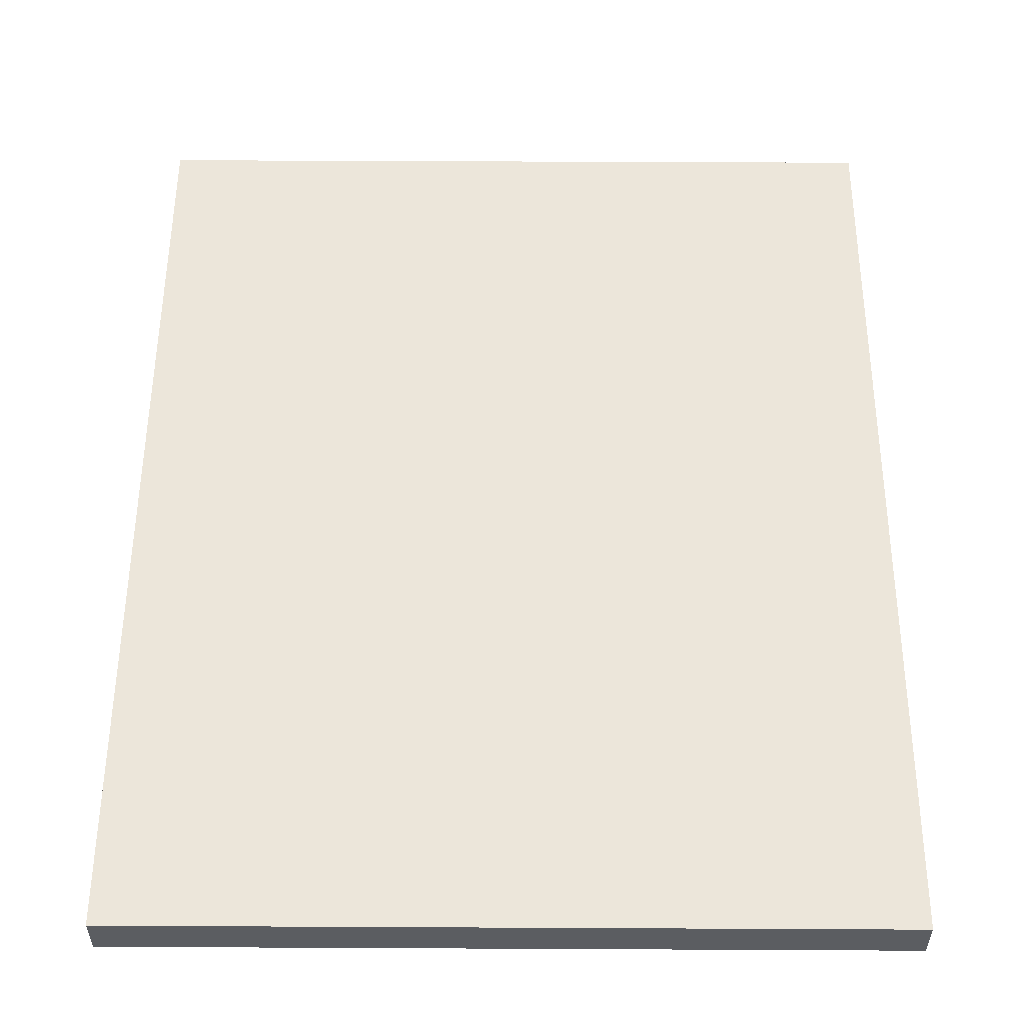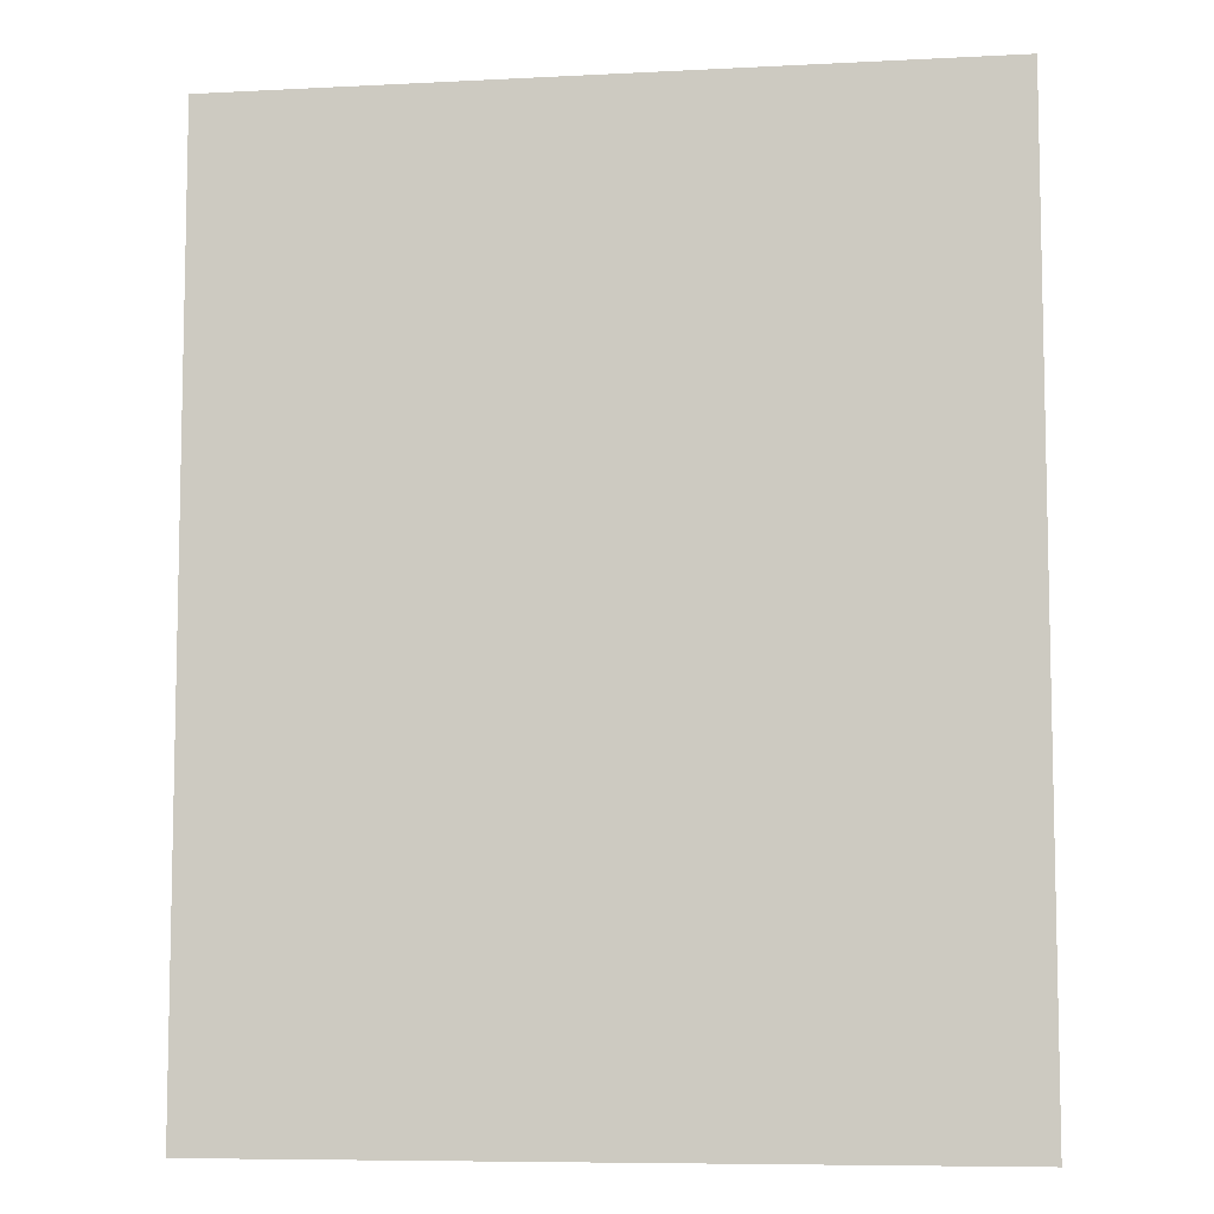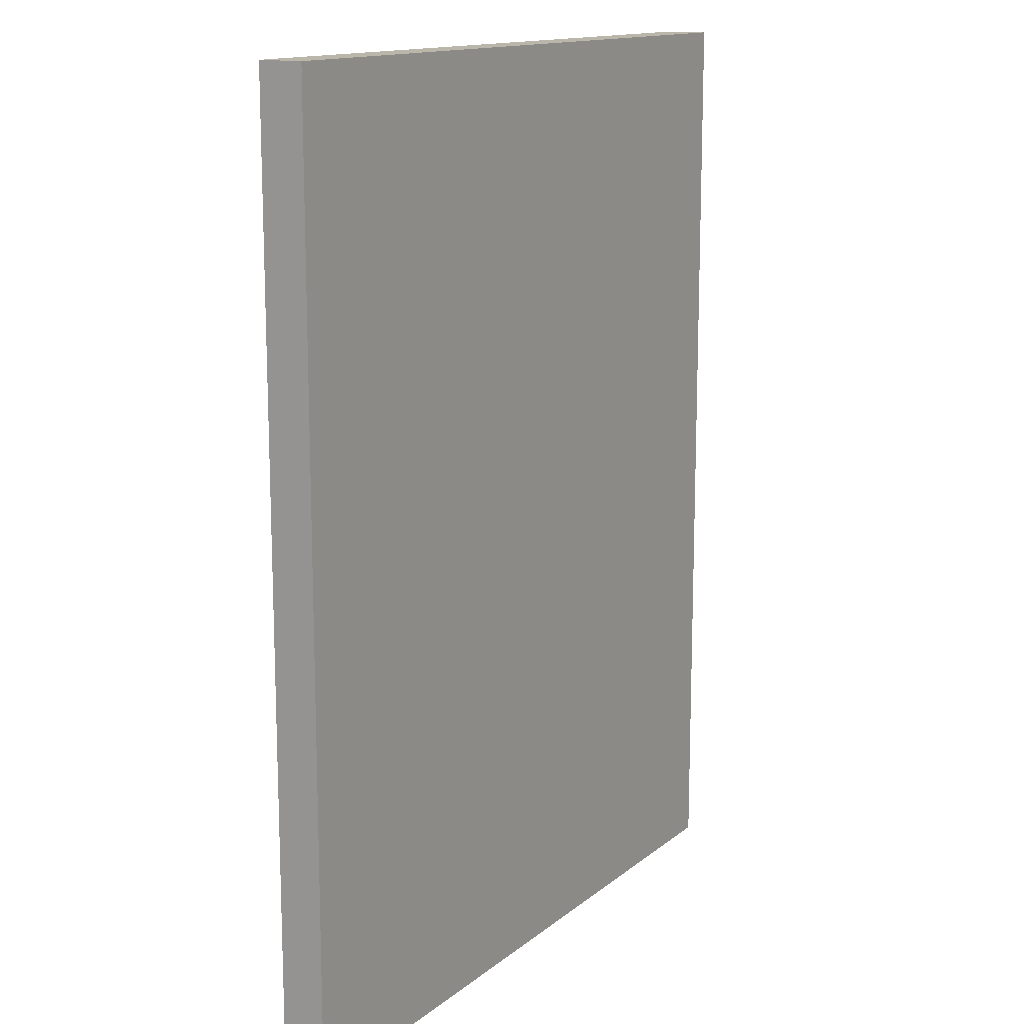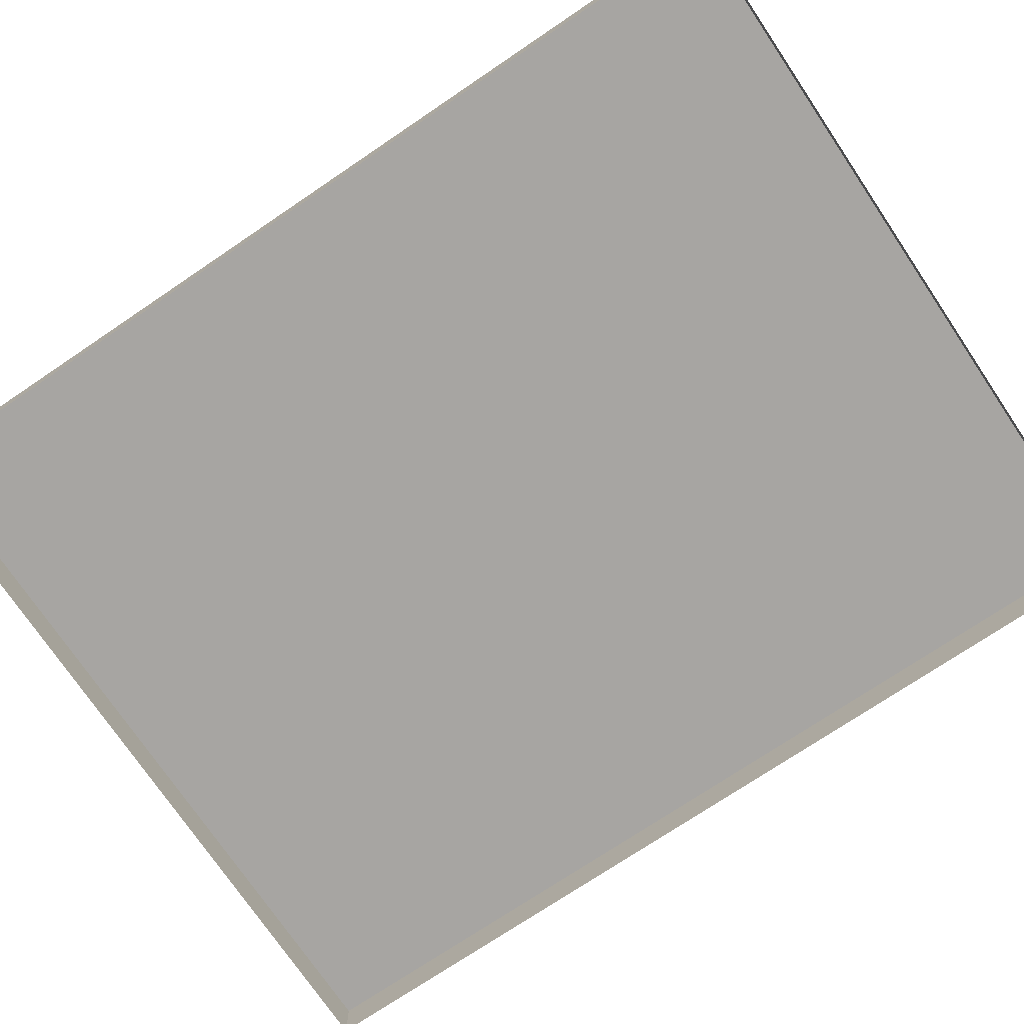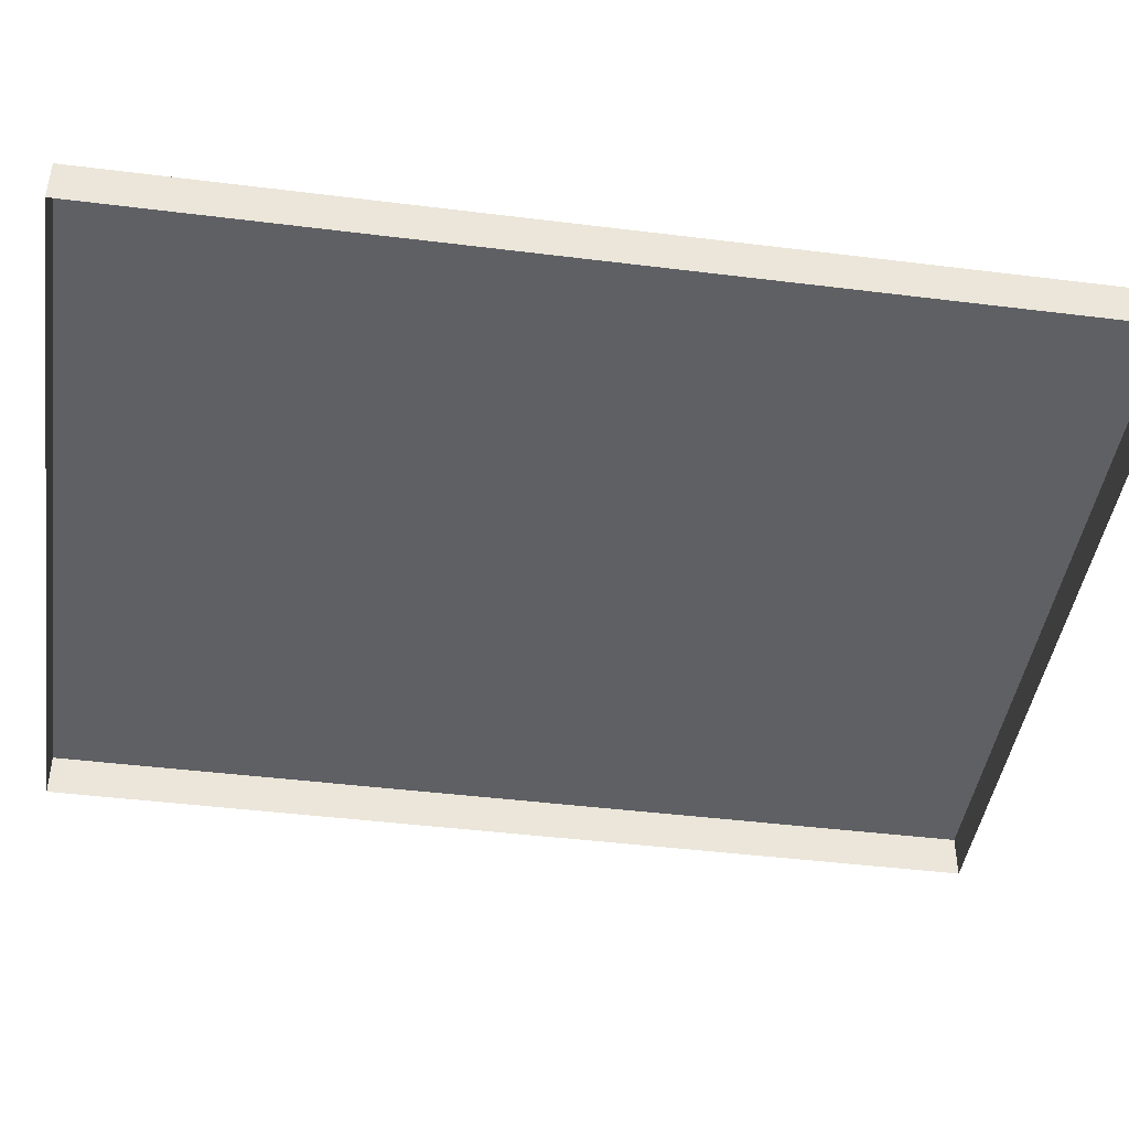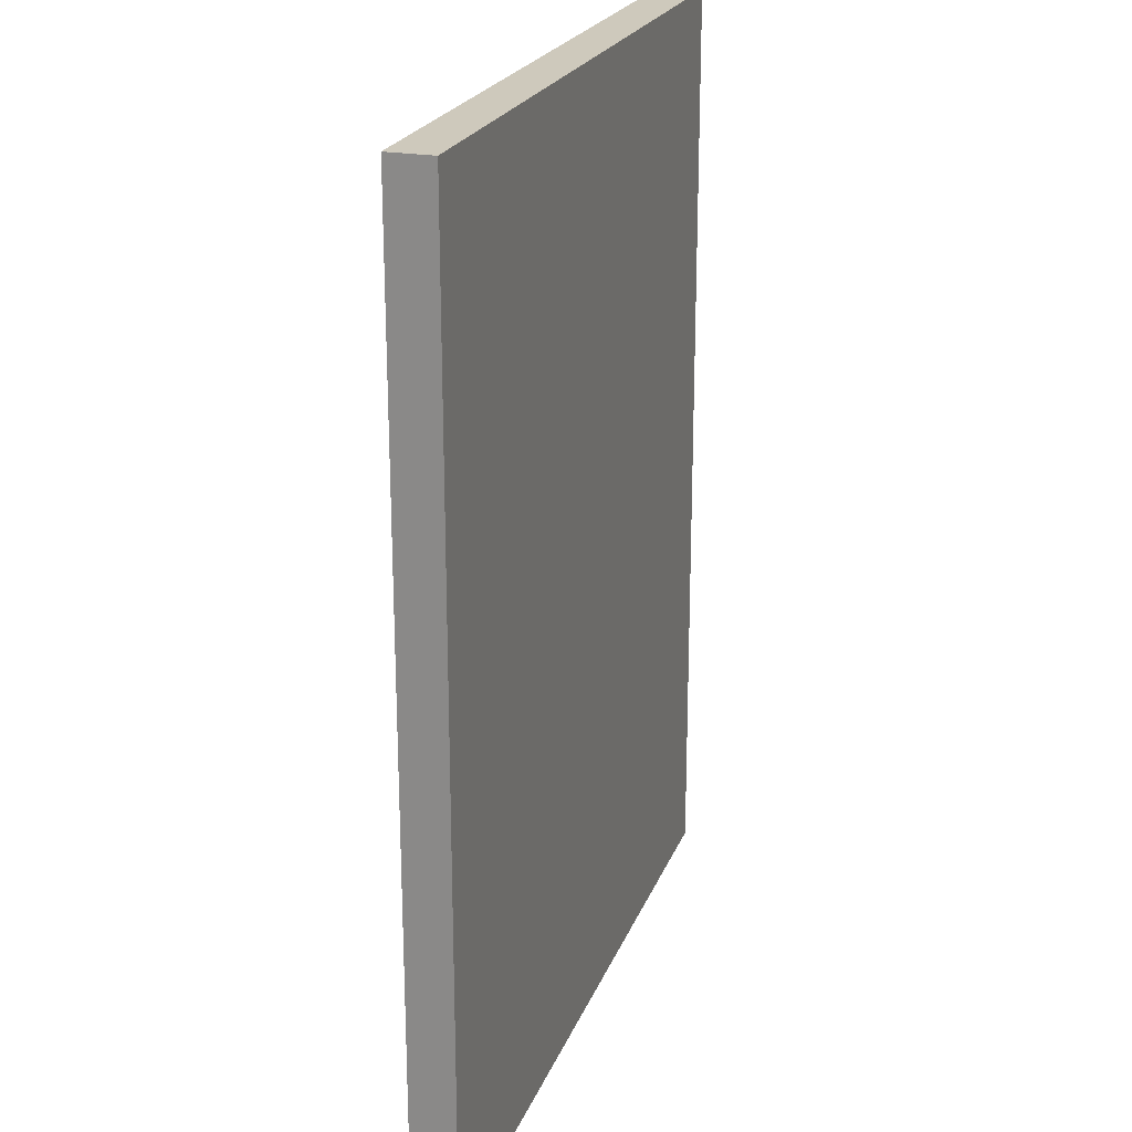
<metadata>
{"format":"obj","ext":"obj","renderer":"f3d","projection":"perspective","resolution":1024,"background":"white","views":[{"elev":54.5,"azim":0.3,"up":"+Y"},{"elev":-7.7,"azim":-171.8,"up":"+Z"},{"elev":14.0,"azim":121.0,"up":"+Z"},{"elev":-73.9,"azim":-56.0,"up":"+Y"},{"elev":-44.0,"azim":81.7,"up":"+Y"},{"elev":22.3,"azim":107.5,"up":"+Z"}]}
</metadata>
<code>
o mesh251/mesh251-geometry#mesh251-geometry
v -0.1406 -0.211 0.1067
v -0.1406 -0.2157 0.2058
v -0.1406 -0.2157 0.1067
v -0.1406 -0.211 0.2058
v -0.22 -0.2157 0.1067
v -0.22 -0.211 0.2058
v -0.22 -0.211 0.1067
v -0.22 -0.2157 0.2058
f 1 2 3
f 2 1 4
f 5 1 3
f 1 6 4
f 6 2 4
f 1 5 7
f 6 1 7
f 2 6 8
f 5 6 7
f 6 5 8
f 3 2 1
f 4 1 2
f 3 1 5
f 4 6 1
f 4 2 6
f 7 5 1
f 7 1 6
f 8 6 2
f 7 6 5
f 8 5 6

</code>
